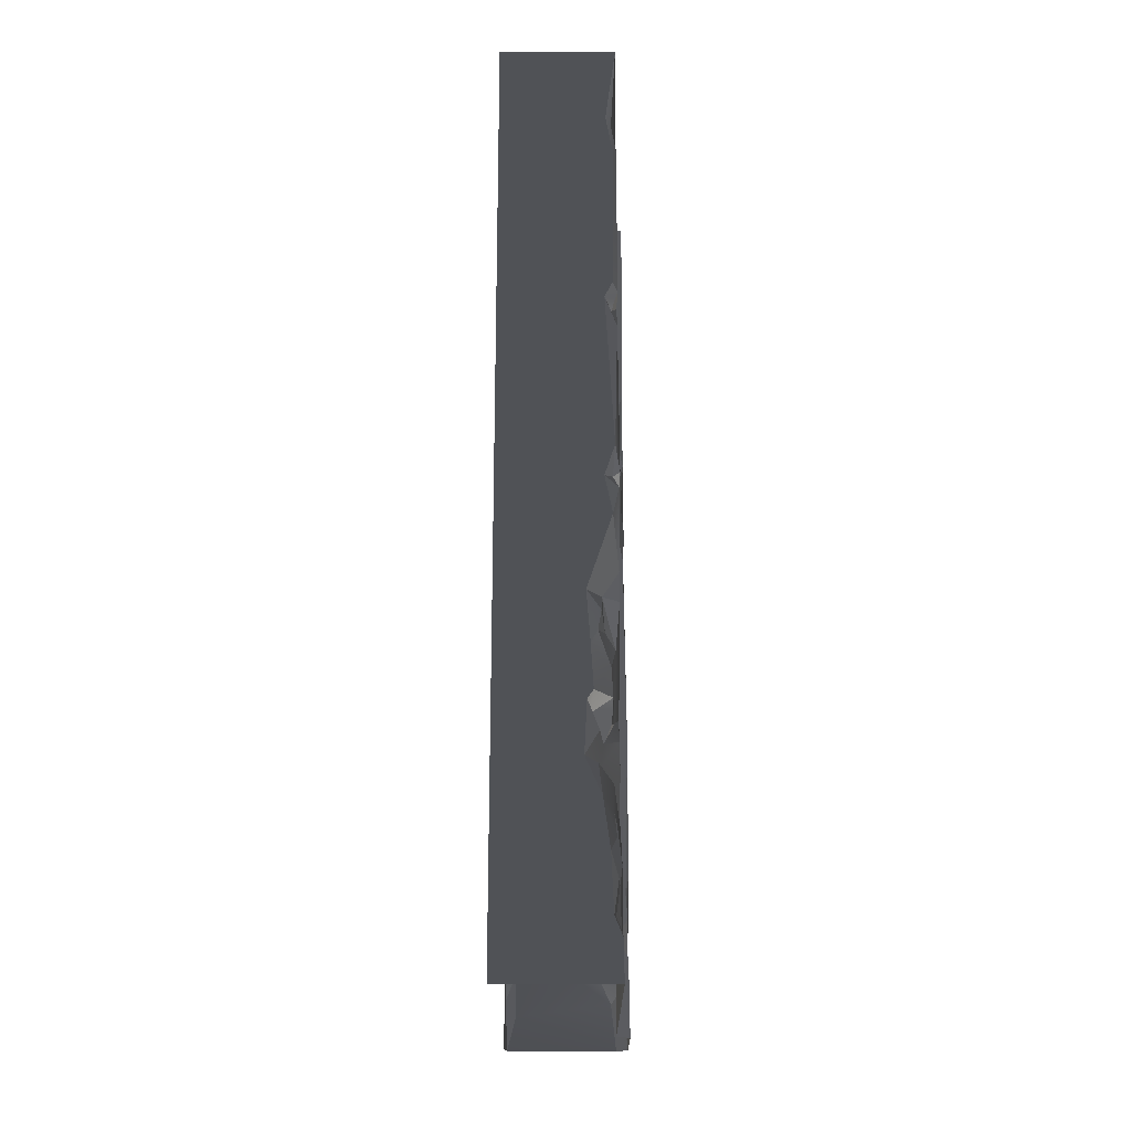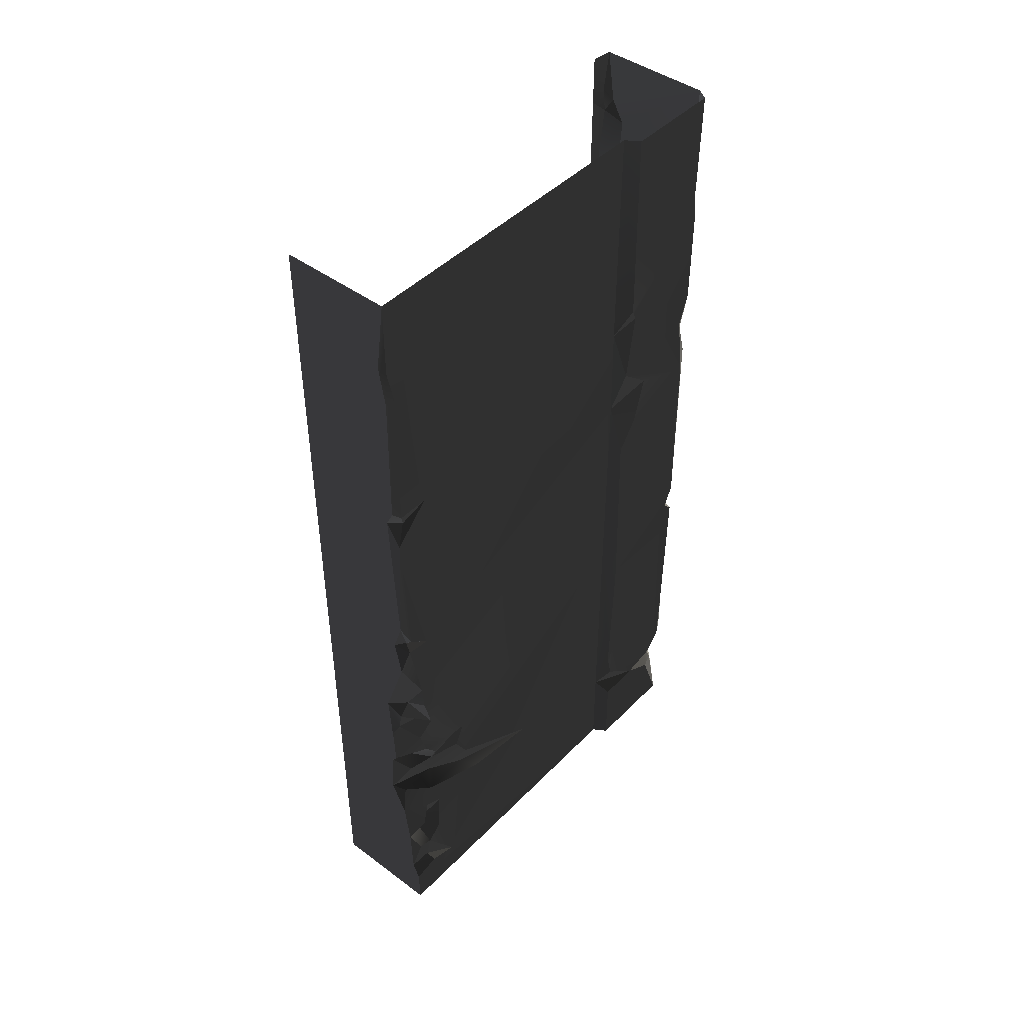
<metadata>
{"format":"obj","ext":"obj","renderer":"f3d","projection":"perspective","resolution":1024,"background":"white","views":[{"elev":-20.7,"azim":-179.8,"up":"+Y"},{"elev":45.0,"azim":-139.3,"up":"+Y"}]}
</metadata>
<code>
v -0.4735 -2.159 -1.907e-06
v -0.4974 -2.371 0.1025
v -0.3655 -2.478 -1.907e-06
v -0.4285 -2.487 0.07088
v 1.907e-06 -1.907e-06 -1.907e-06
v -0.4873 -0.5084 -1.907e-06
v -0.4459 -1.195 -1.907e-06
v -0.4802 -1.128 -1.907e-06
v -0.44 -1.996 -1.907e-06
v -0.4847 -1.861 -1.907e-06
v -0.4561 -0.3308 -1.907e-06
v -0.5001 -1.96e-06 -1.907e-06
v -0.3655 -2.478 -1.907e-06
v -0.4735 -2.159 -1.907e-06
v 2.627e-06 -3.301 -1.431e-06
v -0.3823 -2.698 -1.907e-06
v -0.3675 -2.921 -1.907e-06
v -0.3936 -2.885 -1.907e-06
v -0.3565 -3.144 -1.431e-06
v -0.4257 -3.301 -1.431e-06
v -0.4538 -3.506 -1.431e-06
v -0.4642 -3.748 -1.431e-06
v 2.334e-06 -4 -1.431e-06
v -0.497 -3.828 -1.431e-06
v -0.5001 -4 -1.431e-06
v -0.3675 -2.921 -1.907e-06
v -0.4165 -3.025 0.07501
v -0.3565 -3.144 -1.431e-06
v -0.4844 -3.605 0.04246
v -0.4642 -3.748 -1.431e-06
v -0.4538 -3.506 -1.431e-06
v -0.5004 -1.157 0.03333
v -0.4802 -1.128 -1.907e-06
v -0.5018 -0.4846 0.03228
v -0.4873 -0.5084 -1.907e-06
v -0.4792 -0.3628 0.02083
v -0.4561 -0.3308 -1.907e-06
v -0.5001 -1.96e-06 -1.907e-06
v -0.5001 -4 -1.431e-06
v -0.497 -3.828 -1.431e-06
v -0.4993 -3.793 0.1197
v -0.4991 -3.838 0.2583
v -0.5001 -4 1.477
v -0.4996 -3.379 0.8397
v -0.4991 -3.571 1.476
v -0.4992 -2.503 1.479
v -0.5015 -3.113 0.3866
v -0.4968 -2.903 0.3736
v -0.5014 -2.55 0.2137
v -0.4824 -2.676 0.1661
v -0.5009 -1.515 1.482
v -0.5003 -2.053 0.1513
v -0.4977 -1.324 0.01385
v -0.4996 -1.158 0.1785
v -0.4986 -1.063 1.478
v -0.5001 -0.3636 0.1574
v -0.5001 -1.96e-06 1.477
v -0.5001 -1.96e-06 -1.907e-06
v -0.5042 -1.964 0.04404
v -0.4847 -1.861 -1.907e-06
v -0.4792 -0.3628 0.02083
v -0.5018 -0.4846 0.03228
v -0.5004 -1.157 0.03333
v -0.4974 -2.371 0.1025
v -0.4991 -2.034 0.03412
v -0.4638 -2.765 0.1045
v -0.4775 -2.932 0.3123
v -0.471 -2.878 0.1359
v -0.4654 -2.968 0.2017
v -0.4969 -3.002 0.3249
v -0.4989 -2.492 0.1113
v -0.3675 -2.921 -1.907e-06
v -0.3936 -2.885 -1.907e-06
v -0.3809 -2.952 0.09836
v -0.471 -2.878 0.1359
v -0.4459 -1.195 -1.907e-06
v -0.4977 -1.324 0.01385
v -0.4847 -1.861 -1.907e-06
v -0.4747 -1.987 0.03911
v -0.44 -1.996 -1.907e-06
v -0.4847 -1.861 -1.907e-06
v -0.44 -1.996 -1.907e-06
v -0.4991 -2.034 0.03412
v -0.4735 -2.159 -1.907e-06
v -0.3823 -2.698 -1.907e-06
v -0.4638 -2.765 0.1045
v -0.3936 -2.885 -1.907e-06
v -0.4111 -2.639 0.01969
v -0.471 -2.878 0.1359
v -0.4111 -2.639 0.01969
v -0.3823 -2.698 -1.907e-06
v -0.3655 -2.478 -1.907e-06
v -0.4256 -2.555 0.02201
v -0.4802 -1.128 -1.907e-06
v -0.5004 -1.157 0.03333
v -0.4459 -1.195 -1.907e-06
v -0.4747 -1.229 0.06482
v -0.4096 -3.165 0.03167
v -0.4257 -3.301 -1.431e-06
v -0.3565 -3.144 -1.431e-06
v -0.497 -3.828 -1.431e-06
v -0.4642 -3.748 -1.431e-06
v -0.4993 -3.793 0.1197
v -0.4732 -3.737 0.09712
v -0.4257 -3.301 -1.431e-06
v -0.4802 -3.439 0.08452
v -0.4538 -3.506 -1.431e-06
v -0.4695 -3.335 0.1204
v -0.4715 -3.218 0.1544
v -0.4096 -3.165 0.03167
v -0.4809 -3.356 0.1971
v -0.5012 -3.313 0.4688
v -0.5006 -3.531 0.1674
v -0.4893 -3.618 0.1062
v -0.01912 -1.397 2
v -0.07133 -1.841 2
v -0.5136 -1.343 2
v -0.3196 -2.352 1.996
v -0.00205 -1.835 1.982
v -0.3163 -1.253 2
v -0.4898 -2.404 2
v -0.474 -2.485 1.98
v -0.5216 -1.287 1.986
v -0.4989 -0.8353 1.999
v -0.1216 -0.8485 2.001
v -0.01446 -1.184 1.999
v -0.452 -0.5495 1.998
v -0.5079 -0.3898 2.001
v -0.08795 -0.5467 1.997
v -0.5106 -1.841e-06 1.999
v -0.0981 -0.3374 2
v -0.03561 -0.2417 2.005
v -0.0112 -2.734e-06 1.993
v -0.04551 -0.7466 1.992
v -0.003599 -0.8174 1.989
v -0.0001701 -1.039 1.944
v -0.004322 -0.6878 1.992
v -0.03793 -0.9958 1.975
v -0.5206 -0.5655 1.999
v -0.05869 -1.24 2
v -0.05085 -3.643 2.002
v -0.4587 -3.514 2.001
v -0.4755 -2.625 1.999
v -0.08846 -3.193 1.999
v -0.5499 -3.447 1.98
v -0.3206 -3.668 1.987
v -0.0501 -3.844 2
v -0.5381 -2.66 1.987
v -0.4877 -3.789 2.002
v -0.5106 -4 1.999
v -0.0288 -3.292 2.001
v -0.446 -3.619 2.003
v -0.2621 -2.74 1.999
v -0.01557 -3.079 1.996
v -0.04186 -2.399 2
v -0.4458 -2.554 1.987
v -0.3196 -2.352 1.996
v -0.474 -2.485 1.98
v -0.5598 -2.516 1.977
v -0.0112 -4 1.993
v -0.4343 -3.675 1.98
v -0.5579 -0.6296 1.977
v -0.5603 -1.084 1.97
v -0.5542 -0.9803 1.563
v -0.5625 -1.228 1.915
v -0.5564 -1.297 1.513
v -0.5635 -1.537 1.958
v -0.5467 -1.436 1.676
v -0.5619 -1.627 1.594
v -0.5507 -1.78 1.514
v -0.5629 -2.648 1.517
v -0.5588 -2.369 1.974
v -0.5588 -2.473 1.928
v -0.5598 -2.516 1.977
v -0.5618 -3.297 1.534
v -0.562 -3.505 1.952
v -0.5631 -3.602 1.867
v -0.5588 -3.643 1.717
v -0.5568 -3.484 1.532
v -0.5477 -3.374 1.514
v -0.5614 -4 1.517
v -0.5574 -3.651 1.519
v -0.5612 -3.721 1.864
v -0.5624 -4 1.966
v -0.5629 -2.648 1.517
v -0.5618 -3.297 1.534
v 2.334e-06 -4 1.9
v -8.367e-05 -2.333 1.939
v -6.737e-05 -0.2226 1.9
v -0.0001701 -1.039 1.944
v 2.69e-06 -0.7721 1.942
v -0.0001465 -3.665 1.956
v -0.001518 -3.195 1.969
v -0.0112 -4 1.993
v -0.00205 -1.835 1.982
v -0.00142 -1.273 1.979
v -0.003651 -0.5235 1.954
v -0.01888 -0.2846 1.966
v -0.004322 -0.6878 1.992
v -0.003599 -0.8174 1.989
v -0.0009908 -3.783 1.982
v -0.0003589 -3.559 1.982
v -0.002395 -2.137 1.994
v -0.01557 -3.079 1.996
v -0.003329 -2.454 1.99
v -0.03561 -0.2417 2.005
v -0.0002615 -0.188 1.976
v -0.5614 -2.218e-06 1.517
v -0.5593 -0.5079 1.96
v -0.5588 -0.9242 1.535
v -0.5624 -2.207e-06 1.966
v -0.4974 -2.371 0.1025
v -0.4735 -2.159 -1.907e-06
v -0.4991 -2.034 0.03412
v -0.4715 -3.218 0.1544
v -0.4668 -3.216 0.3753
v -0.5012 -3.313 0.4688
v -0.4198 -3.145 0.1923
v -0.4096 -3.165 0.03167
v -0.4996 -3.379 0.8397
v -0.4198 -3.145 0.1923
v -0.4096 -3.165 0.03167
v -0.3565 -3.144 -1.431e-06
v -0.5624 -4 1.966
v -0.5344 -3.73 1.938
v -0.4877 -3.789 2.002
v -0.5506 -1.427 1.981
v -0.4898 -2.404 2
v -0.5588 -2.369 1.974
v -0.5136 -1.343 2
v -0.5598 -2.516 1.977
v -0.5381 -2.66 1.987
v -0.562 -3.505 1.952
v -0.51 -2.562 2.013
v -0.5568 -3.484 1.532
v -0.5588 -3.643 1.717
v -0.4991 -3.571 1.476
v -0.4992 -2.503 1.479
v -0.5477 -3.374 1.514
v -0.4991 -3.571 1.476
v -0.5629 -2.648 1.517
v -0.5507 -1.78 1.514
v -0.5009 -1.515 1.482
v -0.5568 -3.484 1.532
v -0.4986 -1.063 1.478
v -0.5564 -1.297 1.513
v -0.4844 -3.605 0.04246
v -0.4538 -3.506 -1.431e-06
v -0.4406 -3.518 0.08332
v -0.4893 -3.618 0.1062
v -0.5006 -3.531 0.1674
v -0.4445 -3.433 0.1305
v -0.4809 -3.356 0.1971
v -0.4406 -3.518 0.08332
v -0.4893 -3.618 0.1062
v -0.4996 -3.379 0.8397
v -0.4668 -3.216 0.3753
v -0.5015 -3.113 0.3866
v -0.4198 -3.145 0.1923
v -0.4969 -3.002 0.3249
v -0.4336 -3.045 0.2065
v -0.4165 -3.025 0.07501
v -0.3565 -3.144 -1.431e-06
v -0.4395 -2.626 0.09709
v -0.4824 -2.676 0.1661
v -0.4638 -2.765 0.1045
v -0.4111 -2.639 0.01969
v -0.5612 -3.721 1.864
v -0.5344 -3.73 1.938
v -0.5624 -4 1.966
v -0.0288 -3.292 2.001
v -0.0003589 -3.559 1.982
v -0.05085 -3.643 2.002
v -0.0009908 -3.783 1.982
v -0.0501 -3.844 2
v -0.0112 -4 1.993
v -0.5603 -1.084 1.97
v -0.4989 -0.8353 1.999
v -0.5216 -1.287 1.986
v -0.5579 -0.6296 1.977
v -0.5206 -0.5655 1.999
v -0.5593 -0.5079 1.96
v -0.4458 -2.554 1.987
v -0.51 -2.562 2.013
v -0.5598 -2.516 1.977
v -0.06123 -2.341 1.983
v -0.04186 -2.399 2
v -0.3196 -2.352 1.996
v -0.4732 -3.737 0.09712
v -0.4642 -3.748 -1.431e-06
v -0.4844 -3.605 0.04246
v -0.4893 -3.618 0.1062
v -0.5631 -3.602 1.867
v -0.562 -3.505 1.952
v -0.5288 -3.622 1.964
v -0.5288 -3.622 1.964
v -0.562 -3.505 1.952
v -0.4587 -3.514 2.001
v -0.446 -3.619 2.003
v -0.0981 -0.3374 2
v -0.003651 -0.5235 1.954
v -0.08795 -0.5467 1.997
v -0.01888 -0.2846 1.966
v -0.004322 -0.6878 1.992
v -0.01446 -1.184 1.999
v -0.1216 -0.8485 2.001
v -0.03793 -0.9958 1.975
v -0.0001701 -1.039 1.944
v -0.5624 -2.207e-06 1.966
v -0.5079 -0.3898 2.001
v -0.5593 -0.5079 1.96
v -0.5106 -1.841e-06 1.999
v -0.452 -0.5495 1.998
v -0.5619 -1.627 1.594
v -0.5009 -1.515 1.482
v -0.5467 -1.436 1.676
v -0.5507 -1.78 1.514
v -0.0002615 -0.188 1.976
v -0.0112 -2.734e-06 1.993
v 1.907e-06 -1.907e-06 1.9
v -6.737e-05 -0.2226 1.9
v -0.01888 -0.2846 1.966
v -0.4747 -1.229 0.06482
v -0.4977 -1.324 0.01385
v -0.4459 -1.195 -1.907e-06
v -0.5136 -1.343 2
v -0.5506 -1.427 1.981
v -0.5625 -1.228 1.915
v -0.4285 -2.487 0.07088
v -0.4989 -2.492 0.1113
v -0.4824 -2.676 0.1661
v -0.5542 -0.9803 1.563
v -0.5564 -1.297 1.513
v -0.4986 -1.063 1.478
v -0.5001 -1.96e-06 1.477
v -0.5588 -0.9242 1.535
v -0.4986 -1.063 1.478
v -0.5614 -2.218e-06 1.517
v -8.367e-05 -2.333 1.939
v -0.07517 -2.294 2
v -0.002395 -2.137 1.994
v -0.06123 -2.341 1.983
v -0.4654 -2.968 0.2017
v -0.3809 -2.952 0.09836
v -0.471 -2.878 0.1359
v -0.4336 -3.045 0.2065
v -0.4165 -3.025 0.07501
v -0.3675 -2.921 -1.907e-06
v -0.3809 -2.952 0.09836
v -0.4336 -3.045 0.2065
v -0.0001465 -3.665 1.956
v -0.0009908 -3.783 1.982
v -0.05085 -3.643 2.002
v -0.5614 -4 1.517
v -0.5001 -4 1.477
v -0.5574 -3.651 1.519
v -0.4991 -3.571 1.476
v -0.04551 -0.7466 1.992
v -0.004322 -0.6878 1.992
v 2.69e-06 -0.7721 1.942
v -0.4285 -2.487 0.07088
v -0.4256 -2.555 0.02201
v -0.3655 -2.478 -1.907e-06
v -0.474 -2.485 1.98
v -0.5588 -2.473 1.928
v -0.4898 -2.404 2
v -0.5588 -2.369 1.974
v -0.446 -3.619 2.003
v -0.4343 -3.675 1.98
v -0.509 -3.672 1.929
v -0.5009 -1.515 1.482
v -0.5564 -1.297 1.513
v -0.5467 -1.436 1.676
v -0.04186 -2.399 2
v -0.06123 -2.341 1.983
v -8.367e-05 -2.333 1.939
v -0.003329 -2.454 1.99
v -0.0112 -2.734e-06 1.993
v -0.0002615 -0.188 1.976
v -0.03561 -0.2417 2.005
v -0.5598 -2.516 1.977
v -0.5588 -2.473 1.928
v -0.474 -2.485 1.98
v -0.4445 -3.433 0.1305
v -0.4802 -3.439 0.08452
v -0.4695 -3.335 0.1204
v -0.4406 -3.518 0.08332
v -0.4538 -3.506 -1.431e-06
v -0.4802 -3.439 0.08452
v -0.4406 -3.518 0.08332
v -0.4336 -3.045 0.2065
v -0.4775 -2.932 0.3123
v -0.4969 -3.002 0.3249
v -0.4968 -2.903 0.3736
v -0.4996 -1.158 0.1785
v -0.4977 -1.324 0.01385
v -0.4747 -1.229 0.06482
v -0.0003589 -3.559 1.982
v -0.0288 -3.292 2.001
v -0.001518 -3.195 1.969
v -0.4809 -3.356 0.1971
v -0.4445 -3.433 0.1305
v -0.4695 -3.335 0.1204
v -0.5603 -1.084 1.97
v -0.5216 -1.287 1.986
v -0.5625 -1.228 1.915
v -0.5136 -1.343 2
v -0.4755 -2.625 1.999
v -0.51 -2.562 2.013
v -0.4458 -2.554 1.987
v -0.4343 -3.675 1.98
v -0.4877 -3.789 2.002
v -0.5344 -3.73 1.938
v -0.509 -3.672 1.929
v -0.509 -3.672 1.929
v -0.5612 -3.721 1.864
v -0.5588 -3.643 1.717
v -0.5344 -3.73 1.938
v -0.5631 -3.602 1.867
v -0.5288 -3.622 1.964
v -0.509 -3.672 1.929
v -0.5588 -3.643 1.717
v -0.509 -3.672 1.929
v -0.5288 -3.622 1.964
v -0.446 -3.619 2.003
v -0.4989 -2.492 0.1113
v -0.4285 -2.487 0.07088
v -0.4974 -2.371 0.1025
v -0.4991 -3.838 0.2583
v -0.4732 -3.737 0.09712
v -0.4893 -3.618 0.1062
v -0.5574 -3.651 1.519
v -0.4991 -3.571 1.476
v -0.5588 -3.643 1.717
v -0.452 -0.5495 1.998
v -0.5206 -0.5655 1.999
v -0.5593 -0.5079 1.96
v -0.5042 -1.964 0.04404
v -0.5003 -2.053 0.1513
v -0.4747 -1.987 0.03911
v -0.4847 -1.861 -1.907e-06
v -0.5042 -1.964 0.04404
v -0.4747 -1.987 0.03911
v -0.03561 -0.2417 2.005
v -0.01888 -0.2846 1.966
v -0.0981 -0.3374 2
v -0.04551 -0.7466 1.992
v 2.69e-06 -0.7721 1.942
v -0.003599 -0.8174 1.989
v -0.4747 -1.229 0.06482
v -0.5004 -1.157 0.03333
v -0.4996 -1.158 0.1785
v -0.4877 -3.789 2.002
v -0.5106 -4 1.999
v -0.5624 -4 1.966
v -0.001518 -3.195 1.969
v -0.08846 -3.193 1.999
v -0.01557 -3.079 1.996
v -0.001518 -3.195 1.969
v -0.01557 -3.079 1.996
v -8.367e-05 -2.333 1.939
v -0.3196 -2.352 1.996
v -0.07517 -2.294 2
v -0.06123 -2.341 1.983
v -0.00142 -1.273 1.979
v -0.00205 -1.835 1.982
v -0.01912 -1.397 2
v -0.00142 -1.273 1.979
v -0.01446 -1.184 1.999
v -0.0001701 -1.039 1.944
v -0.4395 -2.626 0.09709
v -0.4256 -2.555 0.02201
v -0.4285 -2.487 0.07088
v -0.4285 -2.487 0.07088
v -0.4824 -2.676 0.1661
v -0.4395 -2.626 0.09709
v -0.44 -1.996 -1.907e-06
v -0.4747 -1.987 0.03911
v -0.4991 -2.034 0.03412
v -0.5003 -2.053 0.1513
v -0.4991 -2.034 0.03412
v -0.4747 -1.987 0.03911
v -0.001518 -3.195 1.969
v -0.0288 -3.292 2.001
v -0.08846 -3.193 1.999
v -0.5381 -2.66 1.987
v -0.5499 -3.447 1.98
v -0.562 -3.505 1.952
v -0.5499 -3.447 1.98
v -0.4587 -3.514 2.001
v -0.562 -3.505 1.952
v -0.5635 -1.537 1.958
v -0.5506 -1.427 1.981
v -0.5588 -2.369 1.974
v -0.5625 -1.228 1.915
v -0.003329 -2.454 1.99
v -0.01557 -3.079 1.996
v -0.04186 -2.399 2
v -0.05869 -1.24 2
v -0.00142 -1.273 1.979
v -0.01912 -1.397 2
v -0.0001465 -3.665 1.956
v -0.05085 -3.643 2.002
v -0.0003589 -3.559 1.982
v -0.4993 -3.793 0.1197
v -0.4732 -3.737 0.09712
v -0.4991 -3.838 0.2583
v -0.4775 -2.932 0.3123
v -0.4336 -3.045 0.2065
v -0.4654 -2.968 0.2017
v -0.4111 -2.639 0.01969
v -0.4256 -2.555 0.02201
v -0.4395 -2.626 0.09709
v -0.5588 -0.9242 1.535
v -0.5542 -0.9803 1.563
v -0.4986 -1.063 1.478
v -0.4755 -2.625 1.999
v -0.5381 -2.66 1.987
v -0.51 -2.562 2.013
v -0.446 -3.619 2.003
v -0.3206 -3.668 1.987
v -0.4343 -3.675 1.98
v -0.07517 -2.294 2
v -0.002395 -2.137 1.994
v -0.01446 -1.184 1.999
v -0.00142 -1.273 1.979
v -0.05869 -1.24 2
g WallLong_2_(38)_4433_32
f 1 3 2
f 2 3 4
f 5 7 6
f 6 7 8
f 5 9 7
f 7 9 10
f 11 5 6
f 11 12 5
f 13 9 5
f 13 14 9
f 15 13 5
f 13 15 16
f 16 15 17
f 17 18 16
f 17 15 19
f 19 15 20
f 20 15 21
f 15 22 21
f 22 15 23
f 23 24 22
f 24 23 25
f 26 28 27
f 29 31 30
f 32 34 33
f 33 34 35
f 36 35 34
f 37 35 36
f 38 37 36
f 39 41 40
f 39 42 41
f 43 42 39
f 43 44 42
f 44 43 45
f 45 46 44
f 46 47 44
f 48 47 46
f 46 49 48
f 49 50 48
f 49 46 51
f 49 51 52
f 53 52 51
f 53 51 54
f 55 54 51
f 55 56 54
f 56 55 57
f 58 56 57
f 52 53 59
f 59 53 60
f 56 58 61
f 54 56 62
f 62 56 61
f 62 63 54
f 49 52 64
f 52 65 64
f 66 67 50
f 67 66 68
f 67 68 69
f 48 50 67
f 47 48 70
f 49 64 71
f 50 49 71
f 72 74 73
f 74 75 73
f 76 78 77
f 79 81 80
f 82 84 83
f 85 87 86
f 85 86 88
f 86 87 89
f 90 92 91
f 92 90 93
f 94 96 95
f 97 95 96
f 98 100 99
f 101 103 102
f 102 103 104
f 105 107 106
f 106 108 105
f 108 109 105
f 105 109 110
f 111 109 108
f 111 112 109
f 112 111 113
f 42 112 113
f 42 44 112
f 42 113 114
f 115 117 116
f 117 118 116
f 119 115 116
f 117 115 120
f 118 117 121
f 118 121 122
f 120 123 117
f 120 124 123
f 124 120 125
f 125 120 126
f 125 127 124
f 128 127 125
f 128 125 129
f 129 130 128
f 130 129 131
f 132 130 131
f 130 132 133
f 129 125 134
f 125 135 134
f 136 135 125
f 129 134 137
f 136 125 138
f 124 127 139
f 126 120 140
f 140 120 115
f 141 143 142
f 143 141 144
f 142 143 145
f 141 142 146
f 147 141 146
f 145 143 148
f 147 146 149
f 150 147 149
f 144 141 151
f 152 146 142
f 143 144 153
f 154 153 144
f 153 154 155
f 155 156 153
f 156 143 153
f 156 155 157
f 157 158 156
f 159 156 158
f 150 160 147
f 149 146 161
f 162 164 163
f 163 164 165
f 166 165 164
f 166 167 165
f 167 166 168
f 167 168 169
f 170 167 169
f 167 170 171
f 167 171 172
f 172 171 173
f 173 171 174
f 175 174 171
f 174 175 176
f 177 176 175
f 175 178 177
f 178 175 179
f 175 180 179
f 178 182 181
f 178 181 183
f 183 181 184
f 185 180 186
f 187 189 188
f 189 190 188
f 190 189 191
f 187 188 192
f 193 192 188
f 192 194 187
f 190 195 188
f 195 190 196
f 197 191 189
f 197 189 198
f 197 199 191
f 200 190 191
f 201 194 192
f 193 202 192
f 188 195 203
f 204 188 205
f 198 207 206
f 208 210 209
f 208 209 211
f 209 210 162
f 164 162 210
f 212 214 213
f 215 217 216
f 215 216 218
f 218 219 215
f 220 216 217
f 221 223 222
f 224 226 225
f 227 229 228
f 228 230 227
f 231 233 232
f 231 232 234
f 235 237 236
f 238 240 239
f 238 239 241
f 242 238 241
f 243 238 242
f 240 244 239
f 243 246 245
f 247 249 248
f 249 247 250
f 251 253 252
f 252 254 251
f 251 254 255
f 256 258 257
f 258 259 257
f 259 258 260
f 259 260 261
f 262 259 261
f 263 259 262
f 264 266 265
f 266 264 267
f 268 270 269
f 271 273 272
f 274 273 275
f 274 275 276
f 277 279 278
f 277 278 280
f 278 281 280
f 282 280 281
f 283 285 284
f 286 288 287
f 289 291 290
f 291 289 292
f 293 295 294
f 296 298 297
f 298 296 299
f 300 302 301
f 301 303 300
f 301 302 304
f 305 307 306
f 307 305 308
f 309 311 310
f 309 310 312
f 313 310 311
f 314 316 315
f 314 315 317
f 318 320 319
f 320 318 321
f 318 322 321
f 323 325 324
f 326 328 327
f 329 331 330
f 332 334 333
f 335 337 336
f 335 336 338
f 339 341 340
f 339 340 342
f 343 345 344
f 344 346 343
f 347 349 348
f 350 349 347
f 351 353 352
f 354 356 355
f 357 355 356
f 358 360 359
f 361 363 362
f 364 366 365
f 367 365 366
f 368 370 369
f 371 373 372
f 374 376 375
f 377 376 374
f 378 380 379
f 381 383 382
f 384 386 385
f 384 385 387
f 388 390 389
f 391 393 392
f 392 393 394
f 395 397 396
f 398 400 399
f 401 403 402
f 404 406 405
f 406 407 405
f 408 410 409
f 411 413 412
f 413 411 414
f 415 417 416
f 416 418 415
f 419 421 420
f 422 421 419
f 423 425 424
f 426 428 427
f 429 431 430
f 432 434 433
f 435 437 436
f 438 440 439
f 441 443 442
f 444 446 445
f 447 449 448
f 450 452 451
f 453 455 454
f 456 458 457
f 459 461 460
f 462 464 463
f 465 467 466
f 468 470 469
f 471 473 472
f 474 476 475
f 477 479 478
f 480 482 481
f 483 485 484
f 486 488 487
f 489 491 490
f 492 494 493
f 492 493 495
f 496 498 497
f 499 501 500
f 502 504 503
f 505 507 506
f 508 510 509
f 511 513 512
f 514 516 515
f 517 519 518
f 520 522 521
f 116 118 523
f 116 523 524
f 119 116 524
f 525 527 526

</code>
